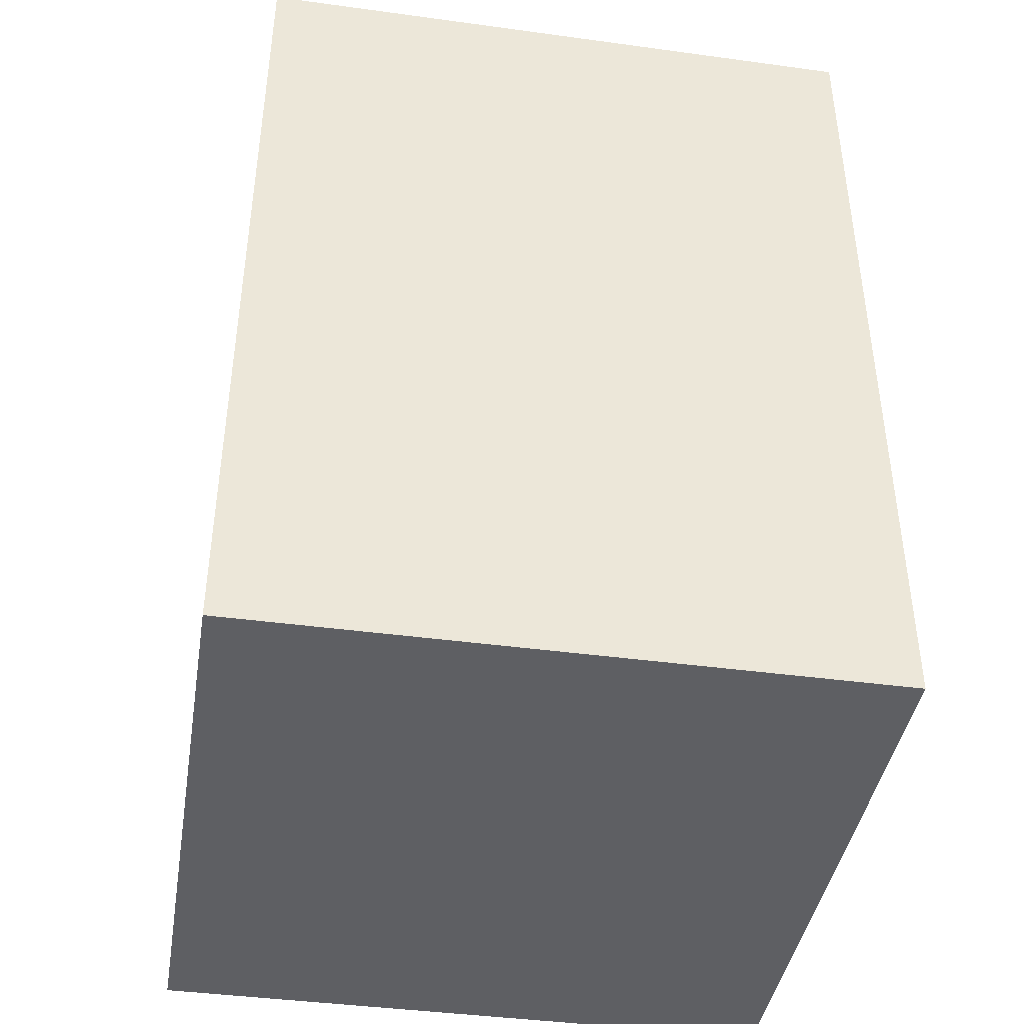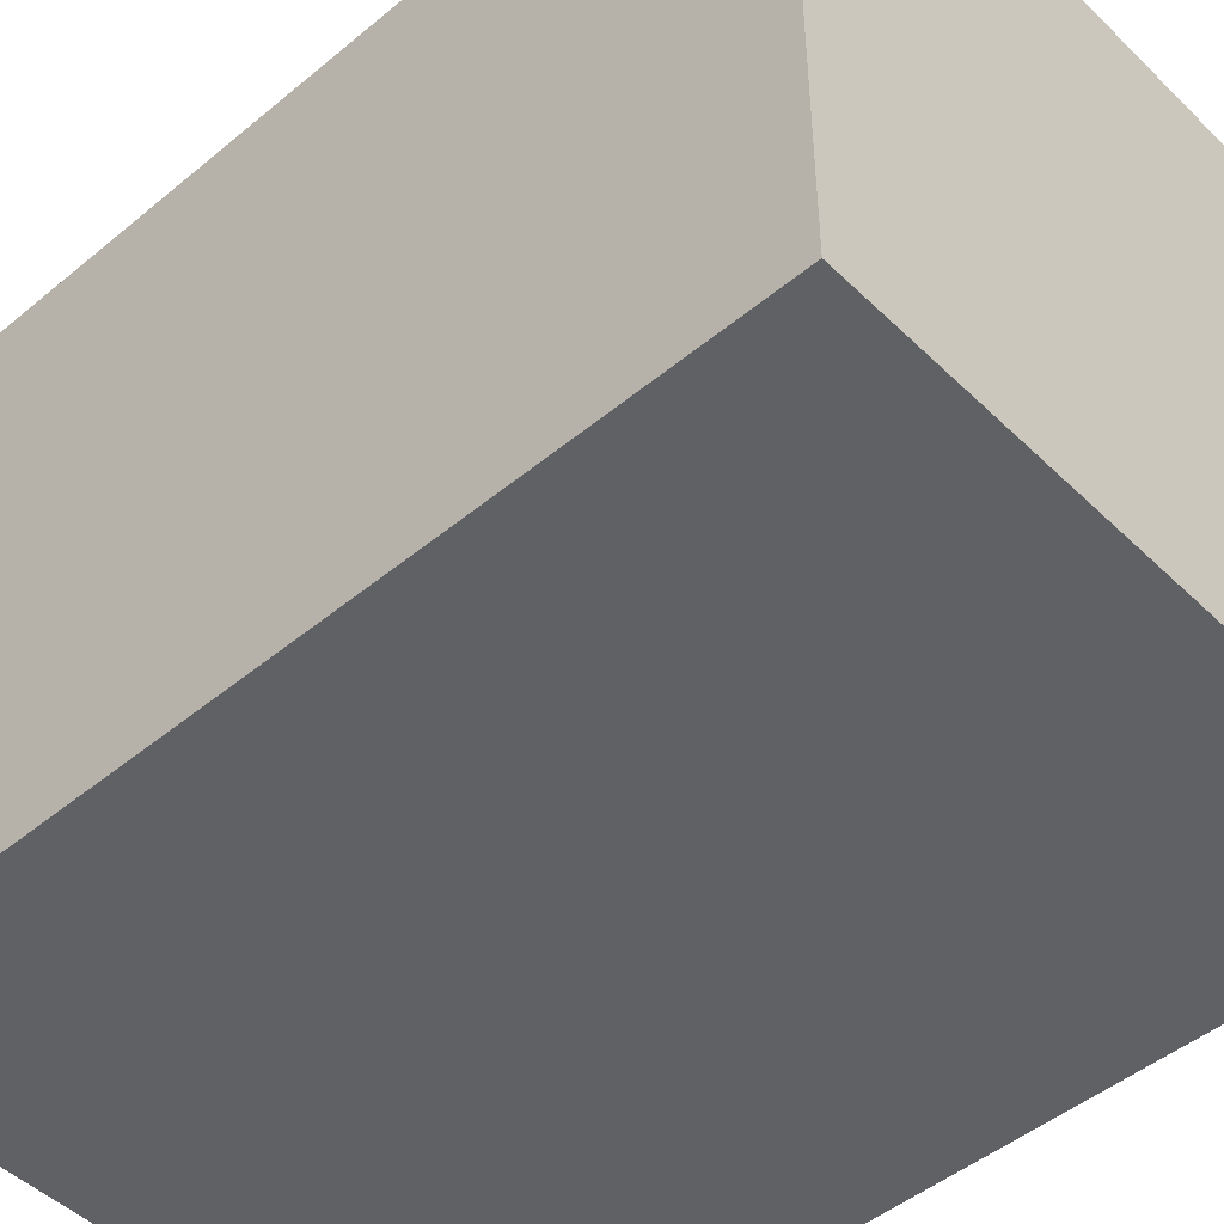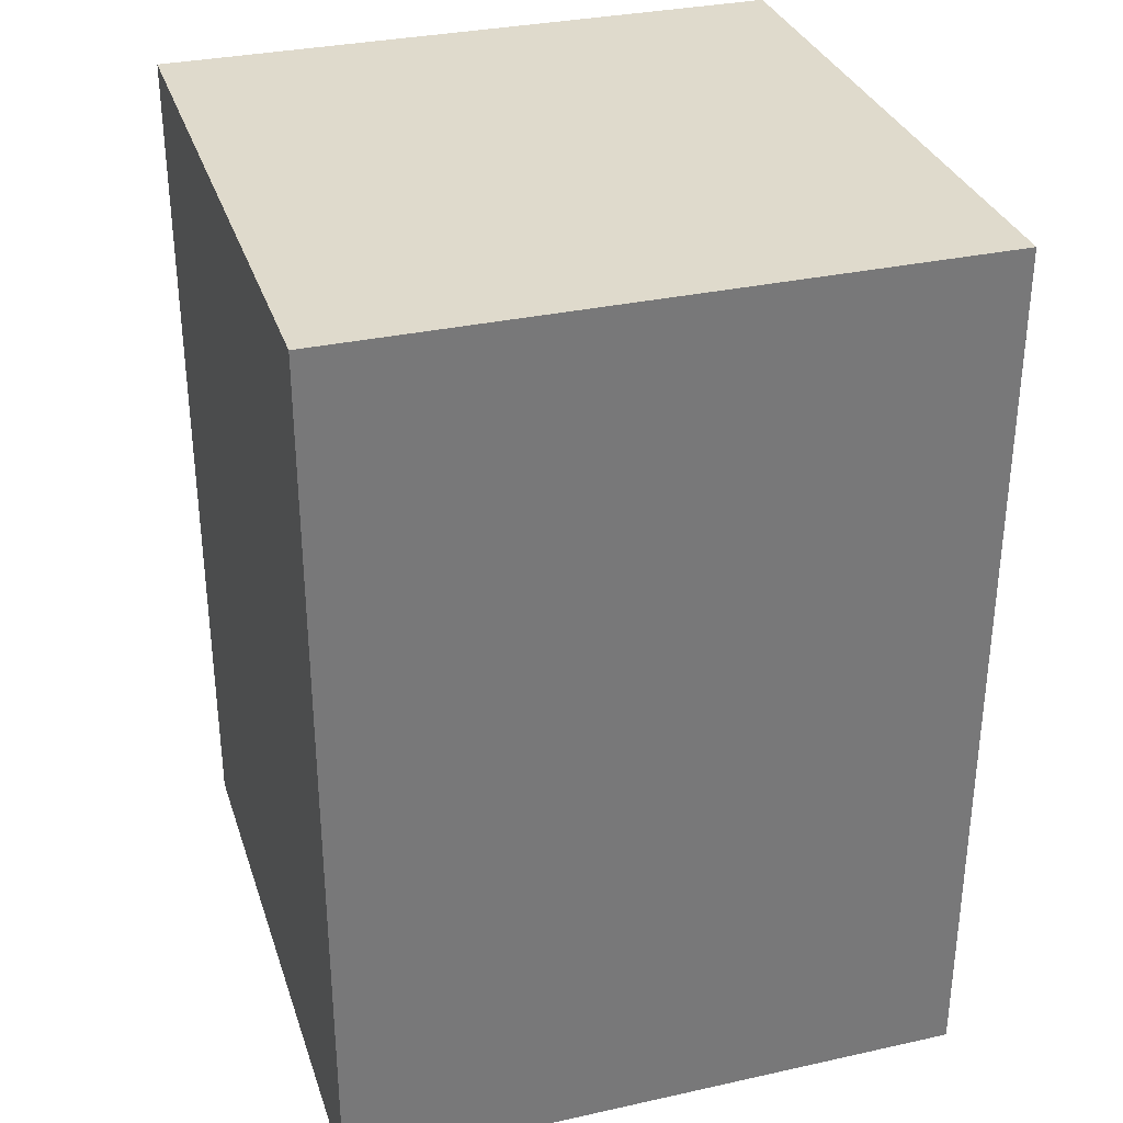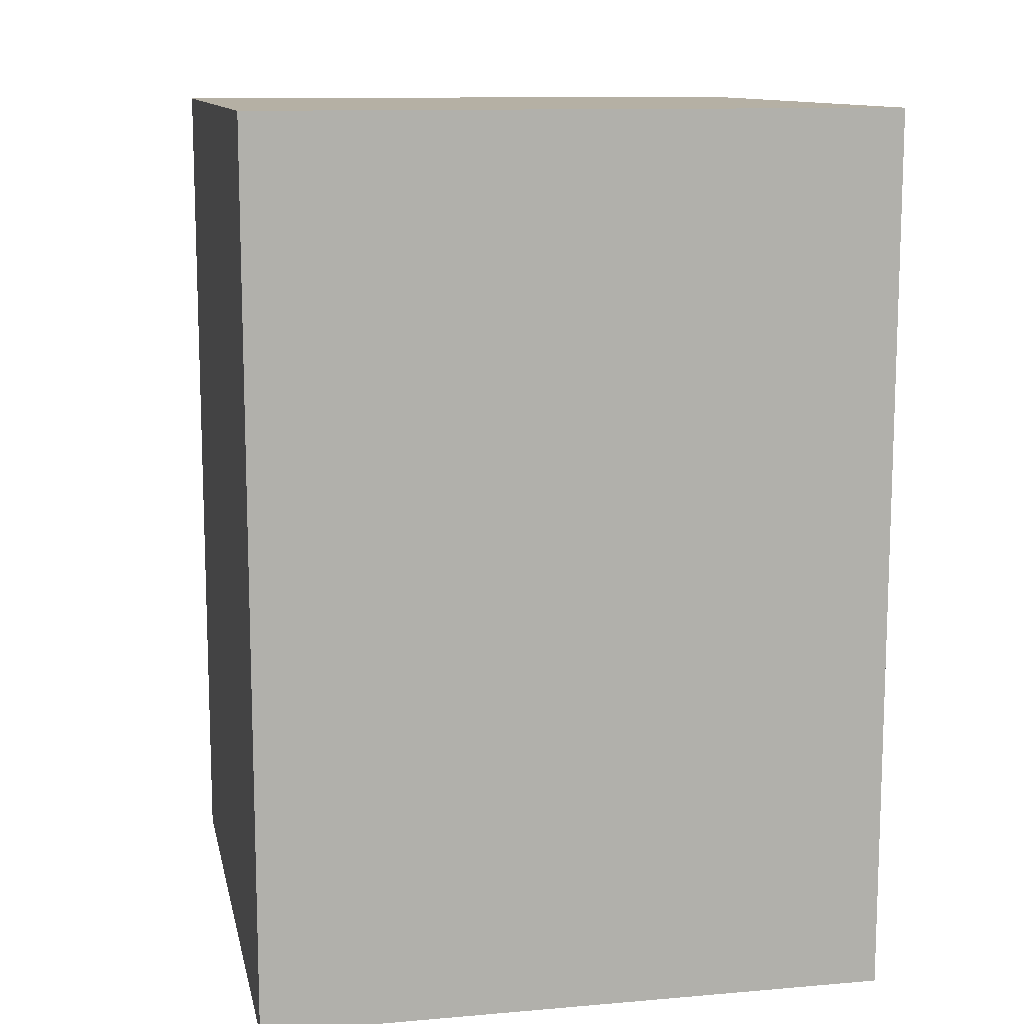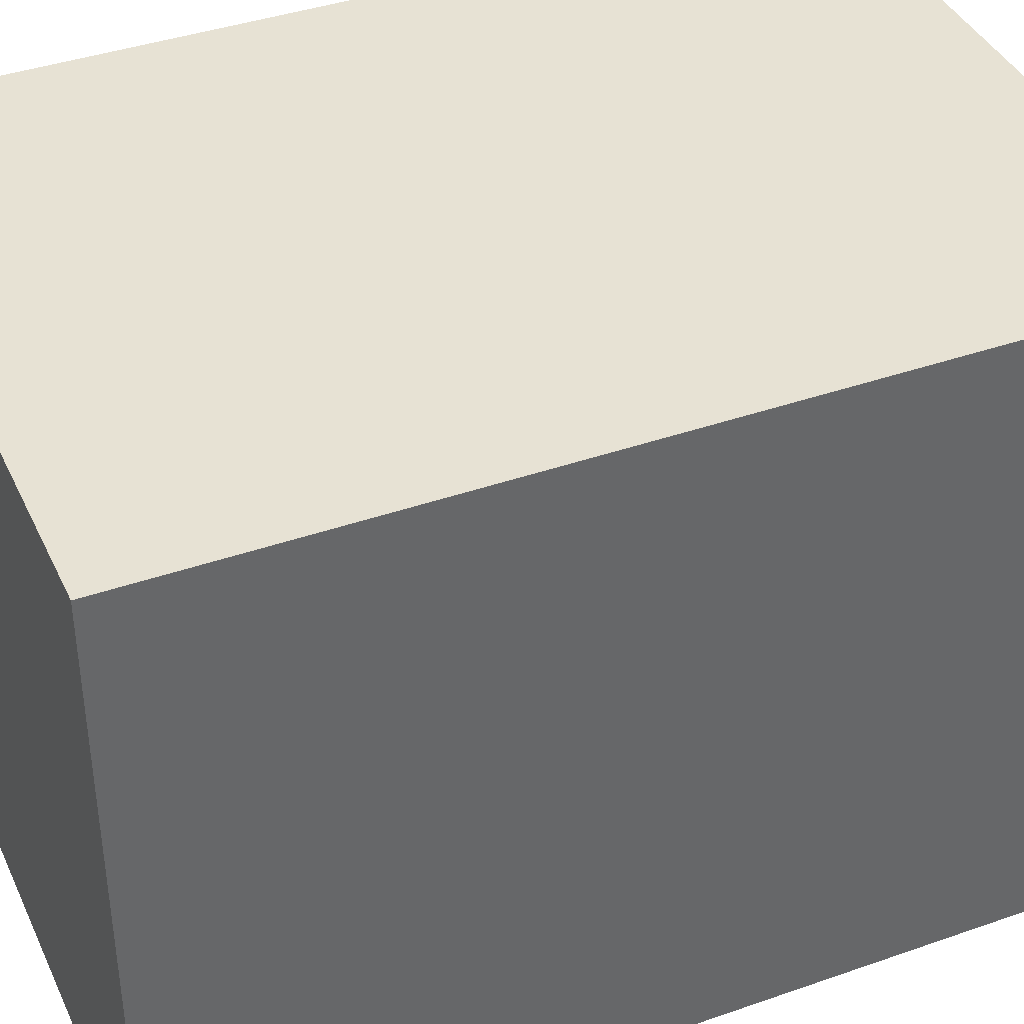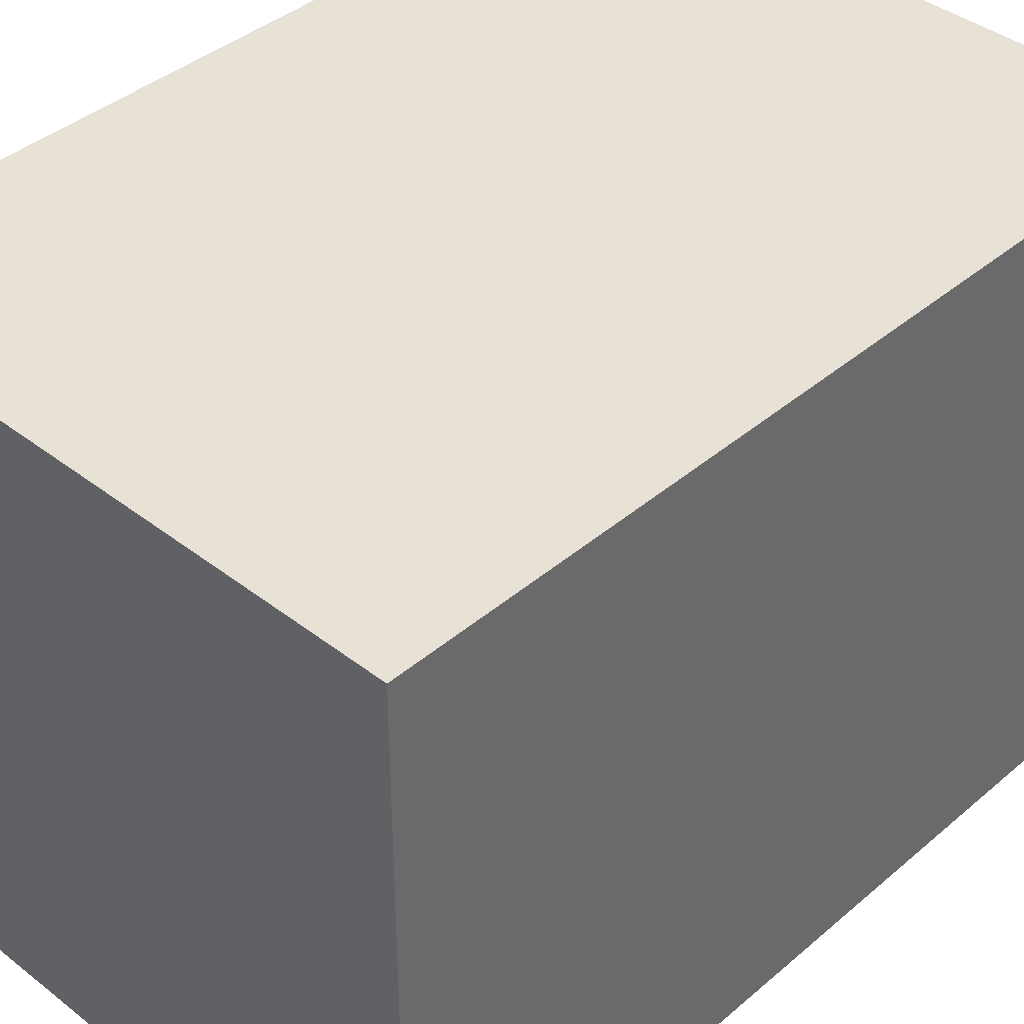
<metadata>
{"format":"obj","ext":"obj","renderer":"f3d","projection":"perspective","resolution":1024,"background":"white","views":[{"elev":-41.9,"azim":-9.3,"up":"+Z"},{"elev":-48.1,"azim":132.8,"up":"+Y"},{"elev":32.4,"azim":-17.1,"up":"+Z"},{"elev":11.6,"azim":-101.7,"up":"+Z"},{"elev":39.9,"azim":66.6,"up":"+Y"},{"elev":40.2,"azim":-136.3,"up":"+Y"}]}
</metadata>
<code>
g object_1
v 313.3 -293.2 -849.1
v 313.3 -43.24 -849.1
v 313.3 -293.2 -499.1
v 313.3 -43.24 -499.1
v 313.3 -293.2 -499.1
v 313.3 -43.24 -499.1
v 563.3 -293.2 -499.1
v 563.3 -43.24 -499.1
v 563.3 -293.2 -499.1
v 563.3 -43.24 -499.1
v 563.3 -293.2 -849.1
v 563.3 -43.24 -849.1
v 563.3 -293.2 -849.1
v 563.3 -43.24 -849.1
v 313.3 -293.2 -849.1
v 313.3 -43.24 -849.1
v 313.3 -293.2 -849.1
v 313.3 -293.2 -499.1
v 563.3 -293.2 -499.1
v 563.3 -293.2 -849.1
v 313.3 -43.24 -849.1
v 313.3 -43.24 -499.1
v 563.3 -43.24 -499.1
v 563.3 -43.24 -849.1
f 1 3 4 2
f 5 7 8 6
f 9 11 12 10
f 13 15 16 14
f 17 20 19
f 19 18 17
f 21 23 24
f 23 21 22

</code>
